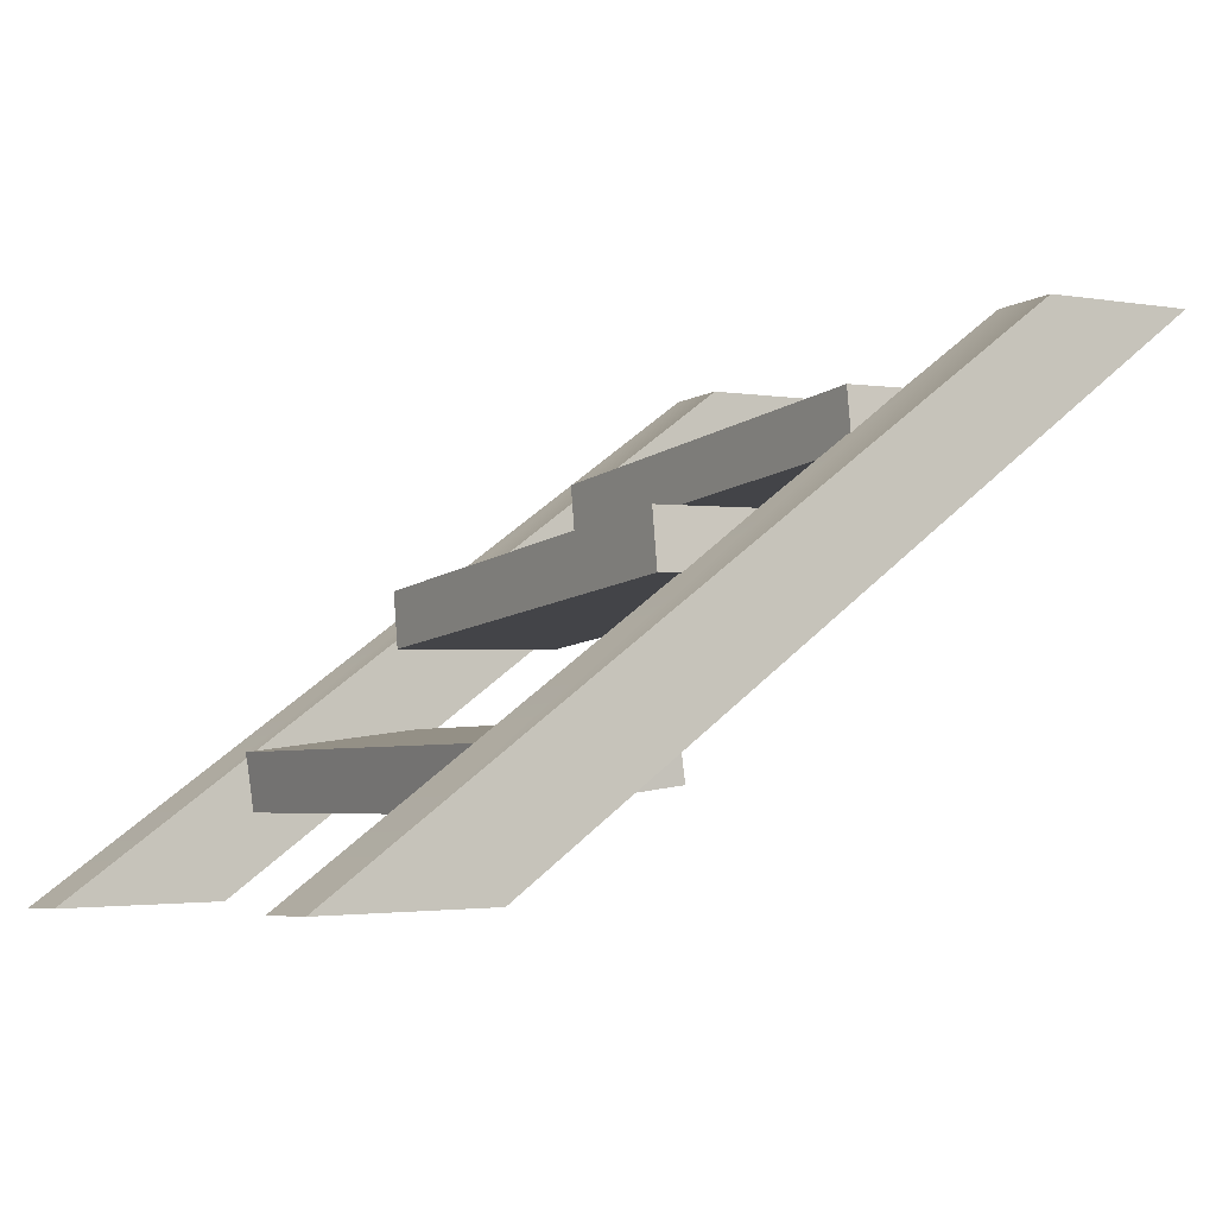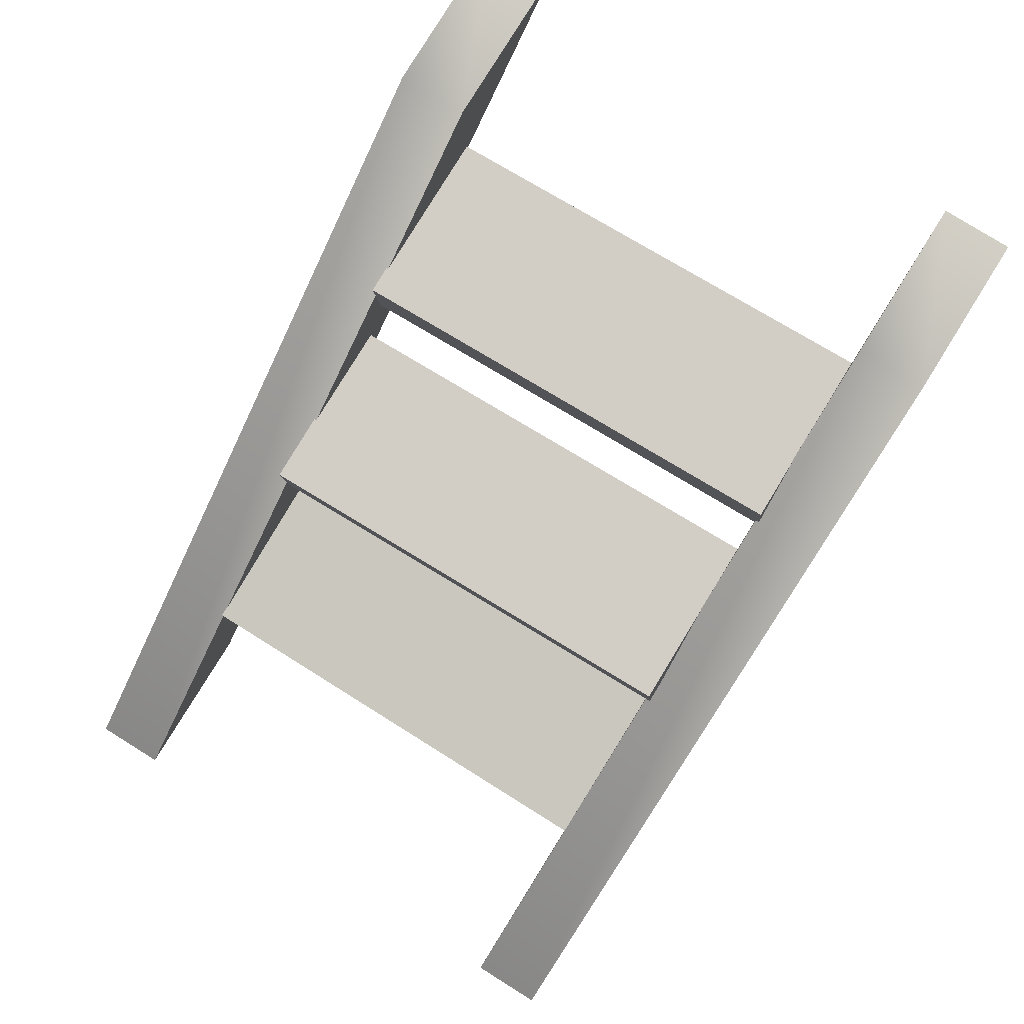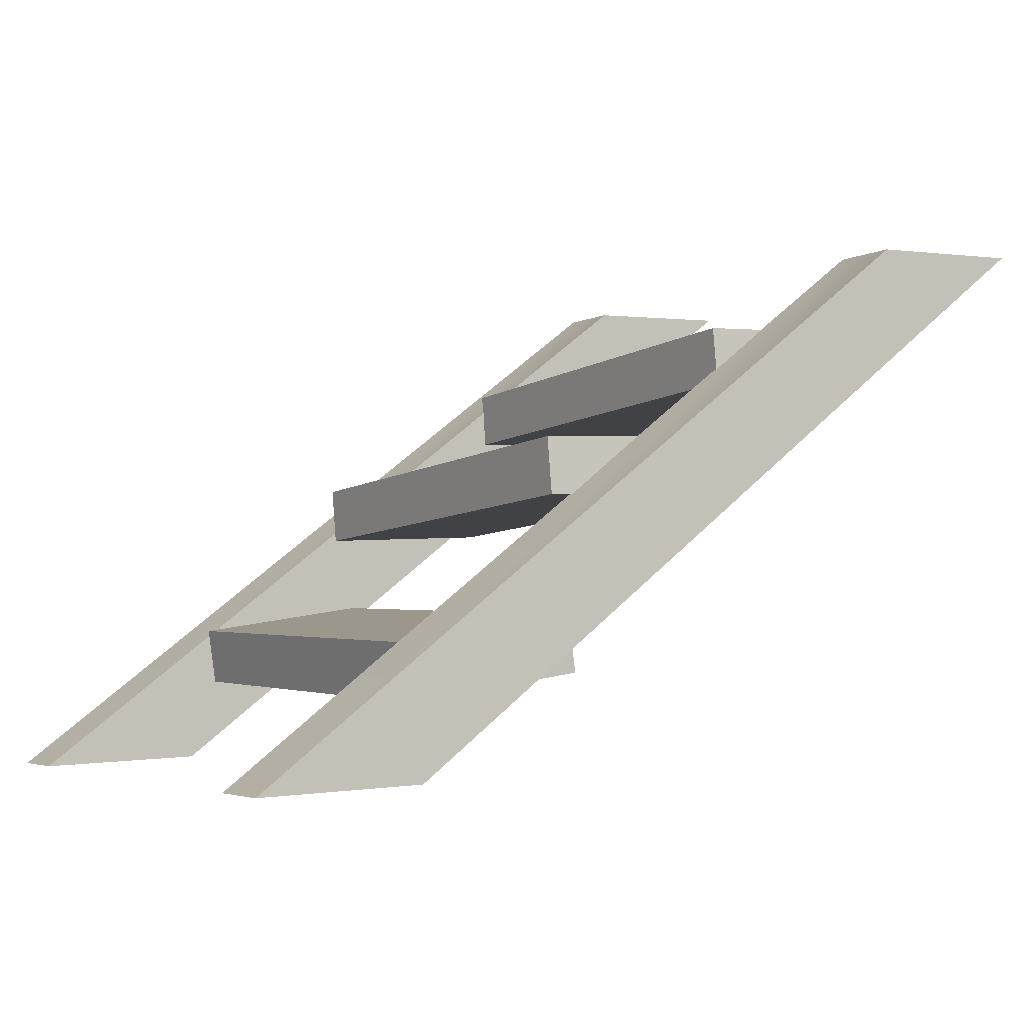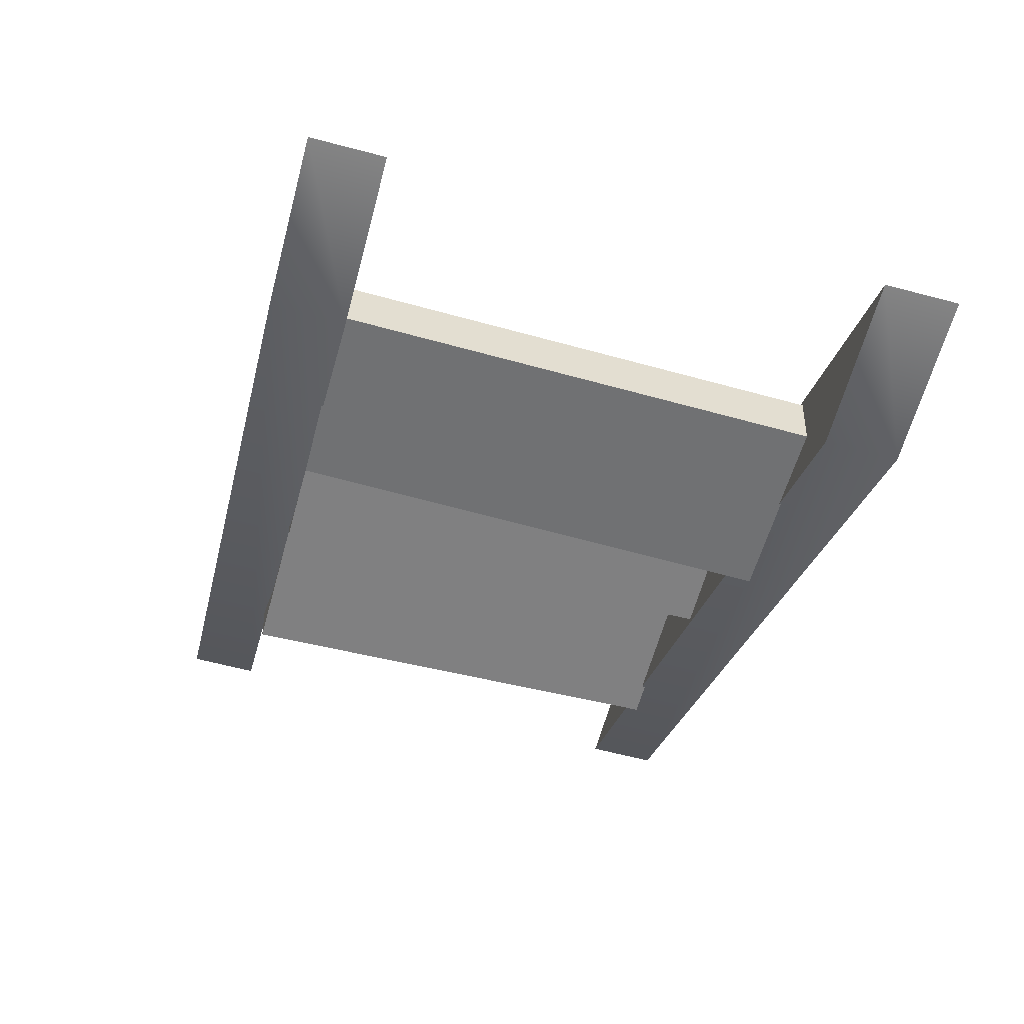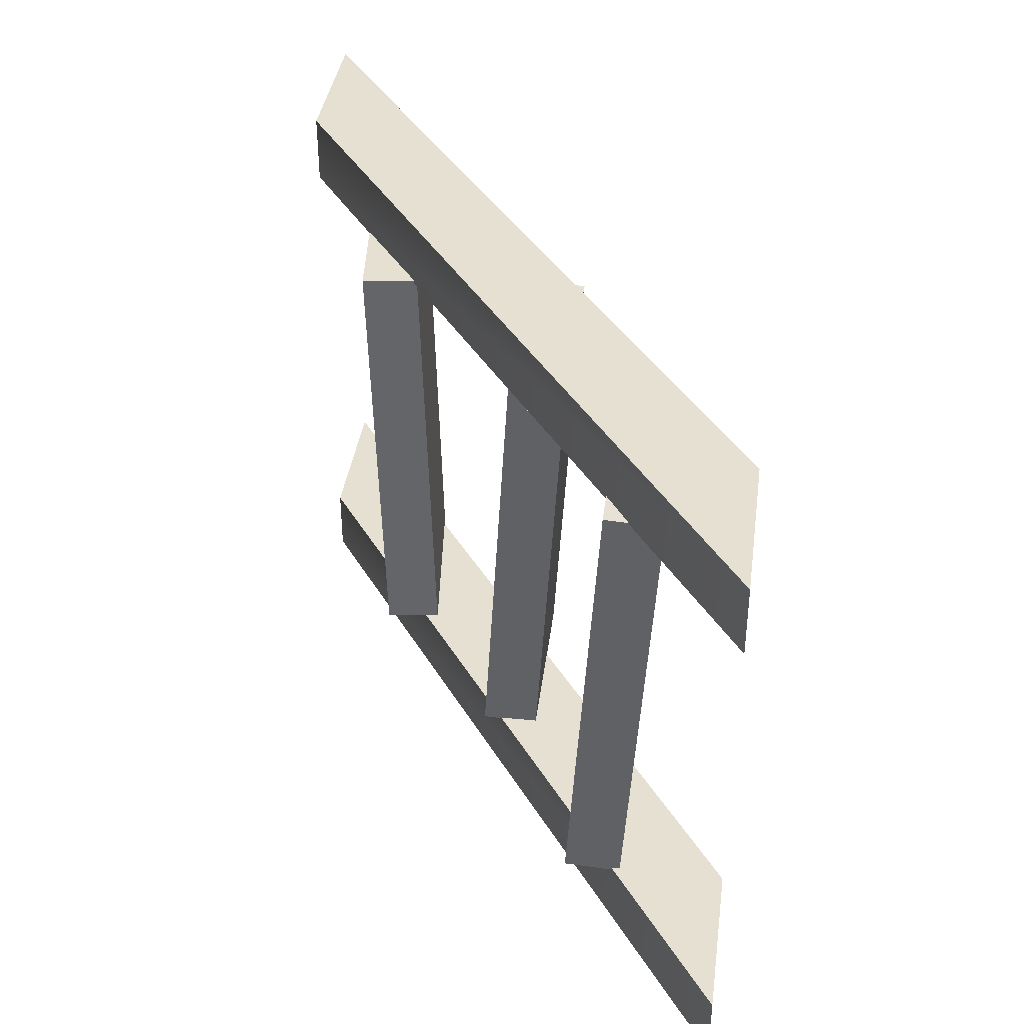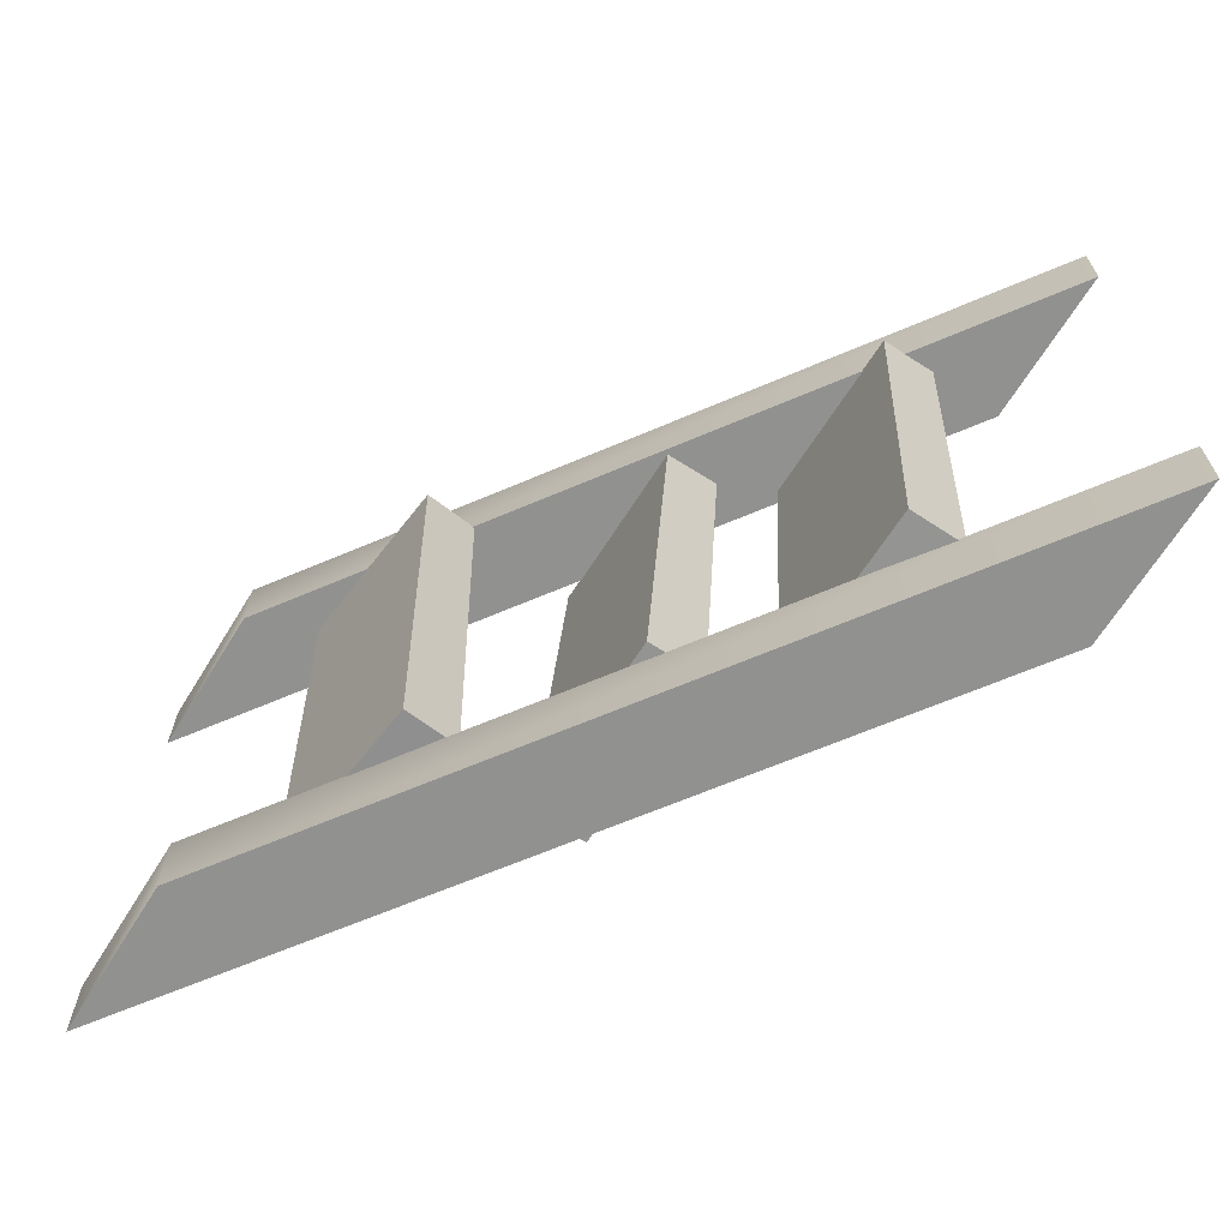
<metadata>
{"format":"obj","ext":"obj","renderer":"f3d","projection":"perspective","resolution":1024,"background":"white","views":[{"elev":-6.1,"azim":-31.7,"up":"+Y"},{"elev":79.6,"azim":-58.1,"up":"+Y"},{"elev":-3.4,"azim":-31.3,"up":"+Y"},{"elev":-63.4,"azim":-104.9,"up":"+Y"},{"elev":38.5,"azim":99.9,"up":"+Z"},{"elev":-66.0,"azim":60.3,"up":"+Z"}]}
</metadata>
<code>
v -2.747 0.4801 0.3505
v -2.757 0.5346 -0.5229
v -2.752 0.5866 0.3441
v -2.752 0.4281 -0.5166
v -2.752 0.5866 0.3441
v -2.417 0.5509 -0.526
v -2.412 0.6029 0.3411
v -2.757 0.5346 -0.5229
v -2.412 0.6029 0.3411
v -2.412 0.4444 -0.5196
v -2.406 0.4964 0.3474
v -2.417 0.5509 -0.526
v -2.406 0.4964 0.3474
v -2.752 0.4281 -0.5166
v -2.747 0.4801 0.3505
v -2.412 0.4444 -0.5196
v -2.752 0.4281 -0.5166
v -2.417 0.5509 -0.526
v -2.757 0.5346 -0.5229
v -2.412 0.4444 -0.5196
v -2.752 0.5866 0.3441
v -2.406 0.4964 0.3474
v -2.747 0.4801 0.3505
v -2.412 0.6029 0.3411
v -2.369 0.7075 0.3505
v -2.38 0.762 -0.5229
v -2.375 0.8139 0.3441
v -2.375 0.6555 -0.5166
v -2.375 0.8139 0.3441
v -2.04 0.7782 -0.526
v -2.034 0.8302 0.3411
v -2.38 0.762 -0.5229
v -2.034 0.8302 0.3411
v -2.035 0.6718 -0.5196
v -2.029 0.7238 0.3474
v -2.04 0.7782 -0.526
v -2.029 0.7238 0.3474
v -2.375 0.6555 -0.5166
v -2.369 0.7075 0.3505
v -2.035 0.6718 -0.5196
v -2.375 0.6555 -0.5166
v -2.04 0.7782 -0.526
v -2.38 0.762 -0.5229
v -2.035 0.6718 -0.5196
v -2.375 0.8139 0.3441
v -2.029 0.7238 0.3474
v -2.369 0.7075 0.3505
v -2.034 0.8302 0.3411
v -3.388 -0.03841 0.4743
v -2.048 0.9777 0.3418
v -2.048 0.9777 0.4743
v -3.388 -0.03841 0.3418
v -2.048 0.9777 0.4743
v -1.741 0.9887 0.3418
v -1.741 0.9887 0.4743
v -2.048 0.9777 0.3418
v -1.741 0.9887 0.4743
v -3.081 -0.02741 0.3418
v -3.081 -0.02741 0.4743
v -1.741 0.9887 0.3418
v -3.081 -0.02741 0.4743
v -3.388 -0.03841 0.3418
v -3.388 -0.03841 0.4743
v -3.081 -0.02741 0.3418
v -3.388 -0.03841 0.3418
v -1.741 0.9887 0.3418
v -2.048 0.9777 0.3418
v -3.081 -0.02741 0.3418
v -2.048 0.9777 0.4743
v -3.081 -0.02741 0.4743
v -3.388 -0.03841 0.4743
v -1.741 0.9887 0.4743
v -3.388 -0.03841 -0.5197
v -2.048 0.9777 -0.6522
v -2.048 0.9777 -0.5197
v -3.388 -0.03841 -0.6522
v -2.048 0.9777 -0.5197
v -1.741 0.9887 -0.6522
v -1.741 0.9887 -0.5197
v -2.048 0.9777 -0.6522
v -1.741 0.9887 -0.5197
v -3.081 -0.02741 -0.6522
v -3.081 -0.02741 -0.5197
v -1.741 0.9887 -0.6522
v -3.081 -0.02741 -0.5197
v -3.388 -0.03841 -0.6522
v -3.388 -0.03841 -0.5197
v -3.081 -0.02741 -0.6522
v -3.388 -0.03841 -0.6522
v -1.741 0.9887 -0.6522
v -2.048 0.9777 -0.6522
v -3.081 -0.02741 -0.6522
v -2.048 0.9777 -0.5197
v -3.081 -0.02741 -0.5197
v -3.388 -0.03841 -0.5197
v -1.741 0.9887 -0.5197
v -3.03 0.1045 0.3441
v -3.045 0.2326 -0.5209
v -3.045 0.2101 0.3468
v -3.03 0.127 -0.5237
v -3.045 0.2101 0.3468
v -2.709 0.2831 -0.5196
v -2.709 0.2606 0.3482
v -3.045 0.2326 -0.5209
v -2.709 0.2606 0.3482
v -2.693 0.1775 -0.5224
v -2.693 0.155 0.3454
v -2.709 0.2831 -0.5196
v -2.693 0.155 0.3454
v -3.03 0.127 -0.5237
v -3.03 0.1045 0.3441
v -2.693 0.1775 -0.5224
v -3.03 0.127 -0.5237
v -2.709 0.2831 -0.5196
v -3.045 0.2326 -0.5209
v -2.693 0.1775 -0.5224
v -3.045 0.2101 0.3468
v -2.693 0.155 0.3454
v -3.03 0.1045 0.3441
v -2.709 0.2606 0.3482
g Cube_009_Cube_012
f 3 2 1
f 2 4 1
f 7 6 5
f 6 8 5
f 11 10 9
f 10 12 9
f 15 14 13
f 14 16 13
f 19 18 17
f 18 20 17
f 23 22 21
f 22 24 21
f 27 26 25
f 26 28 25
f 31 30 29
f 30 32 29
f 35 34 33
f 34 36 33
f 39 38 37
f 38 40 37
f 43 42 41
f 42 44 41
f 47 46 45
f 46 48 45
f 51 50 49
f 50 52 49
f 55 54 53
f 54 56 53
f 59 58 57
f 58 60 57
f 63 62 61
f 62 64 61
f 67 66 65
f 66 68 65
f 71 70 69
f 70 72 69
f 75 74 73
f 74 76 73
f 79 78 77
f 78 80 77
f 83 82 81
f 82 84 81
f 87 86 85
f 86 88 85
f 91 90 89
f 90 92 89
f 95 94 93
f 94 96 93
f 99 98 97
f 98 100 97
f 103 102 101
f 102 104 101
f 107 106 105
f 106 108 105
f 111 110 109
f 110 112 109
f 115 114 113
f 114 116 113
f 119 118 117
f 118 120 117

</code>
